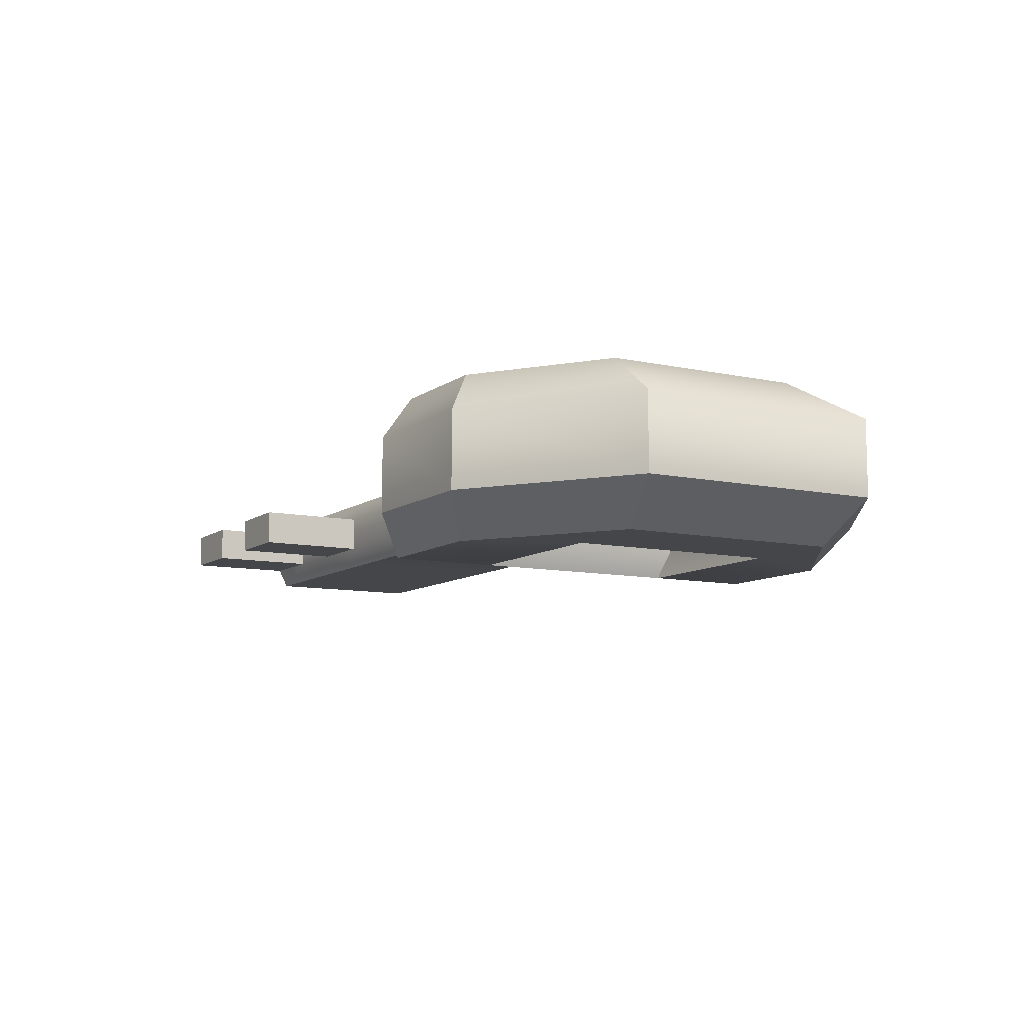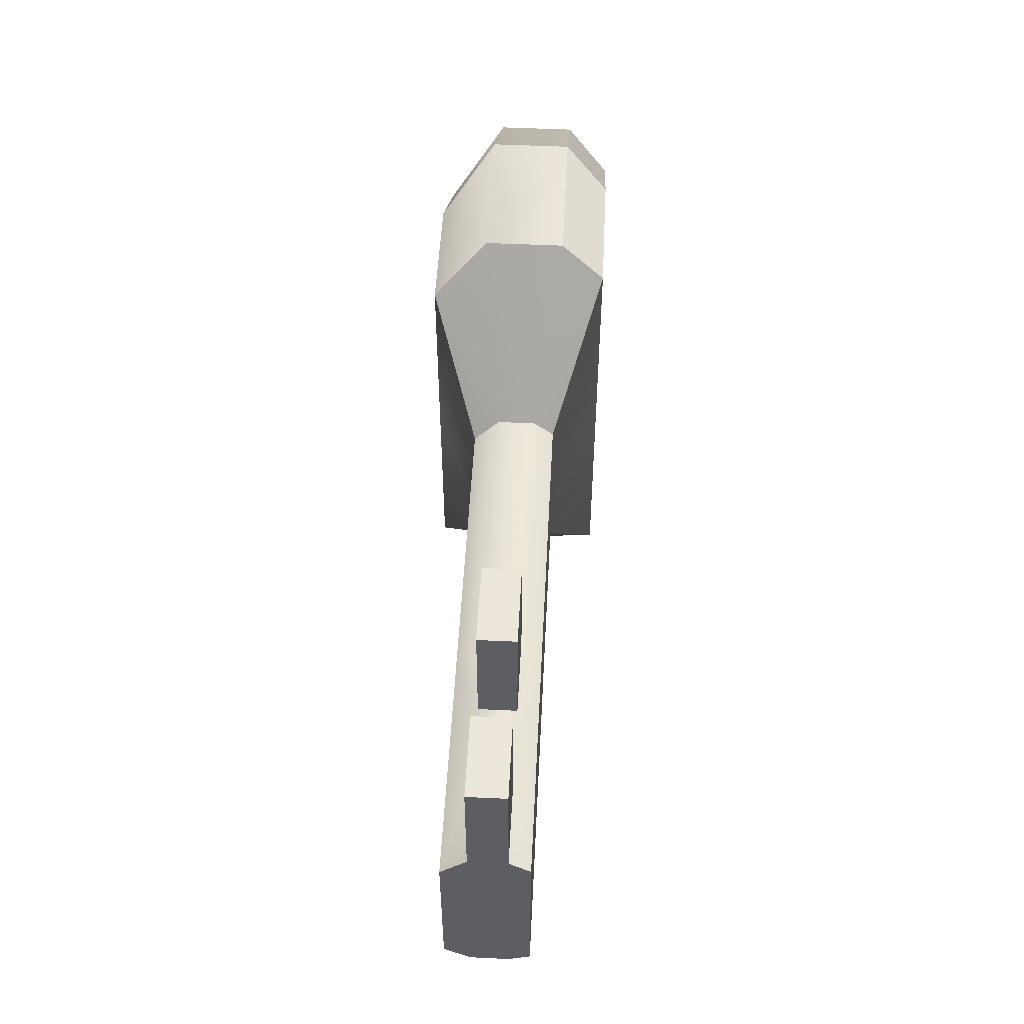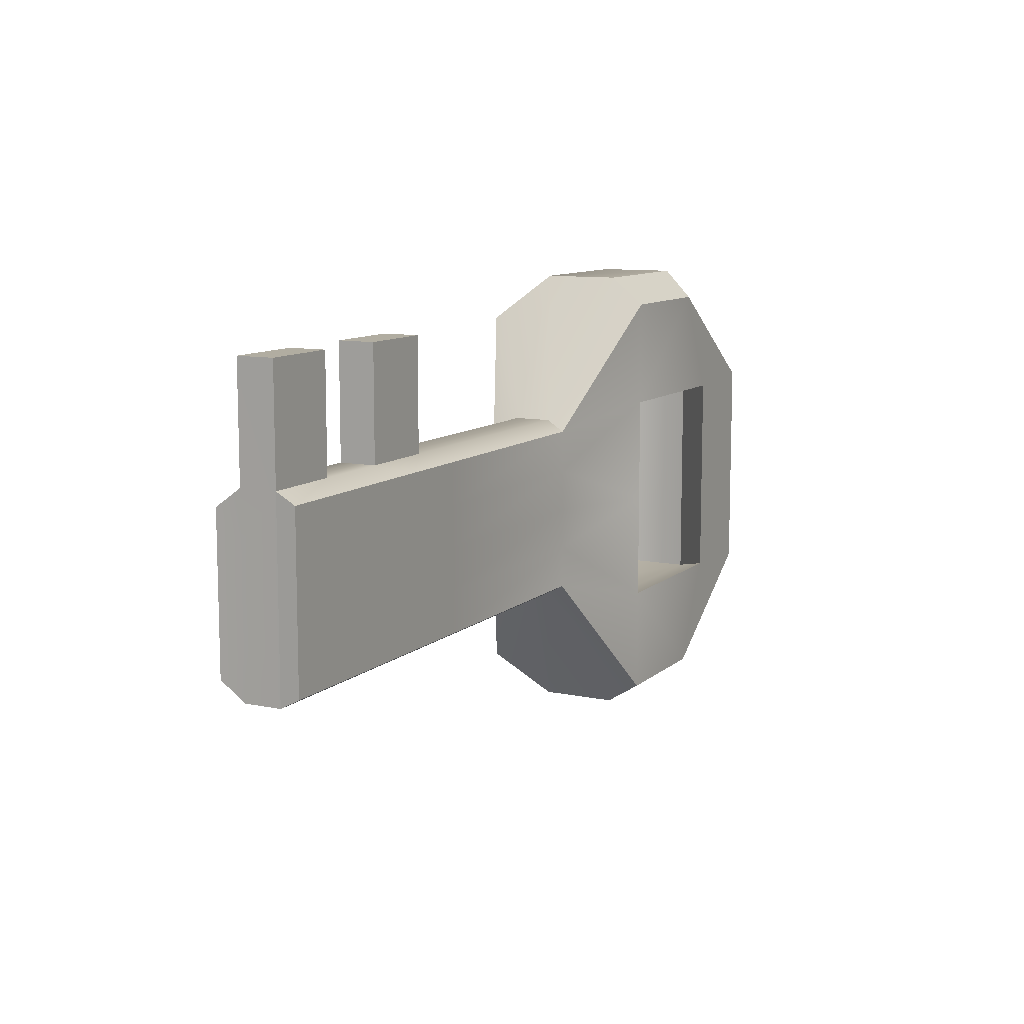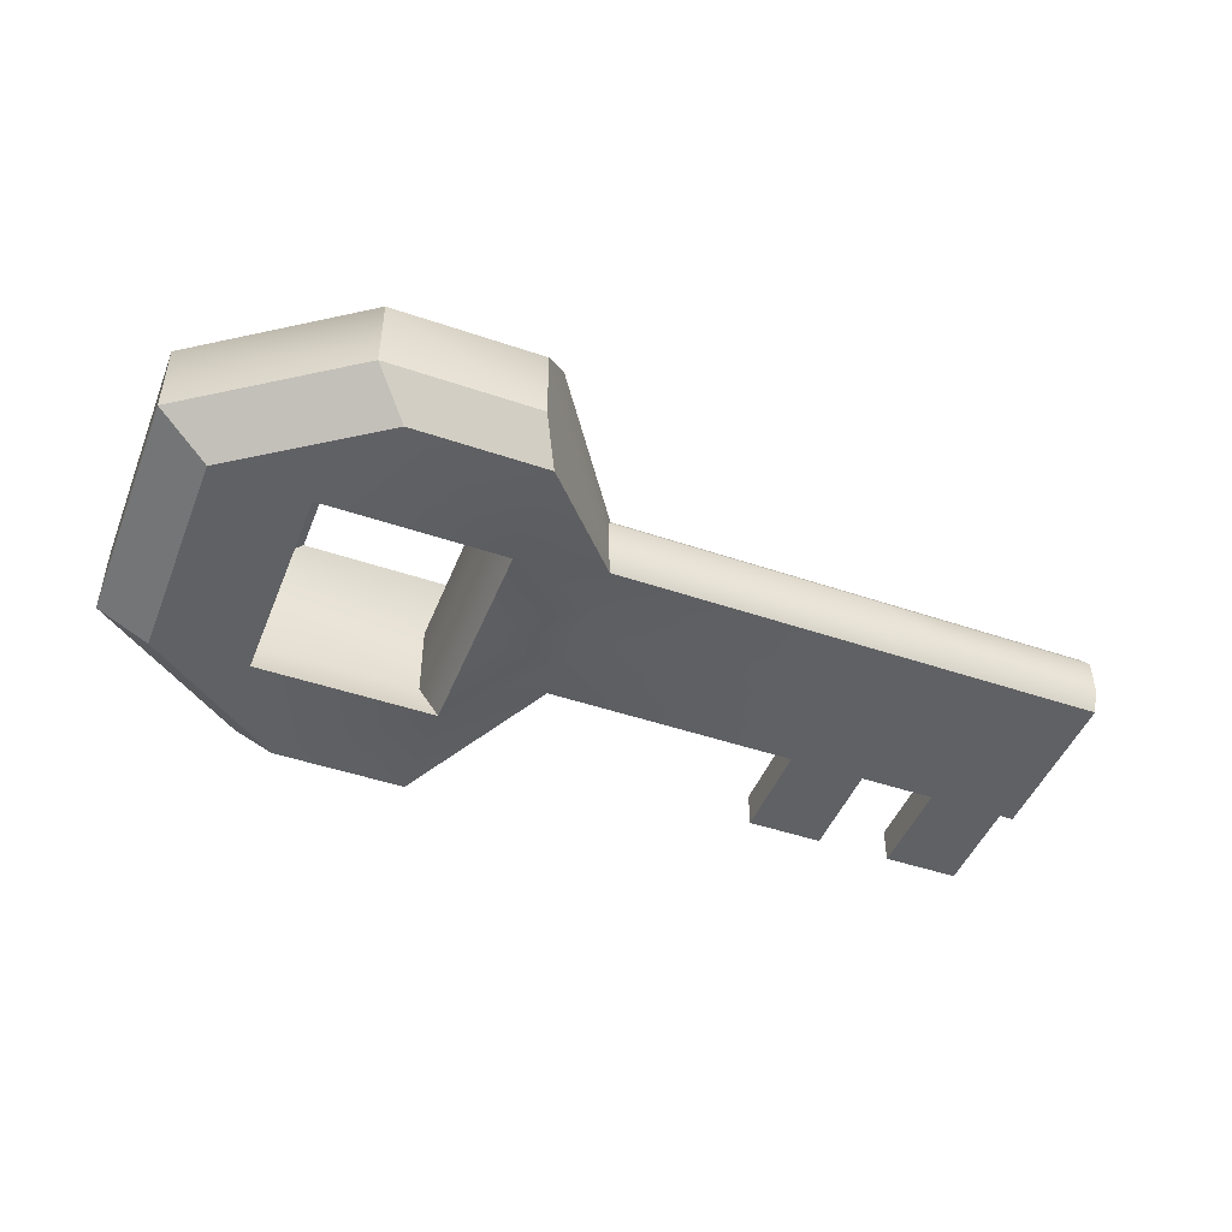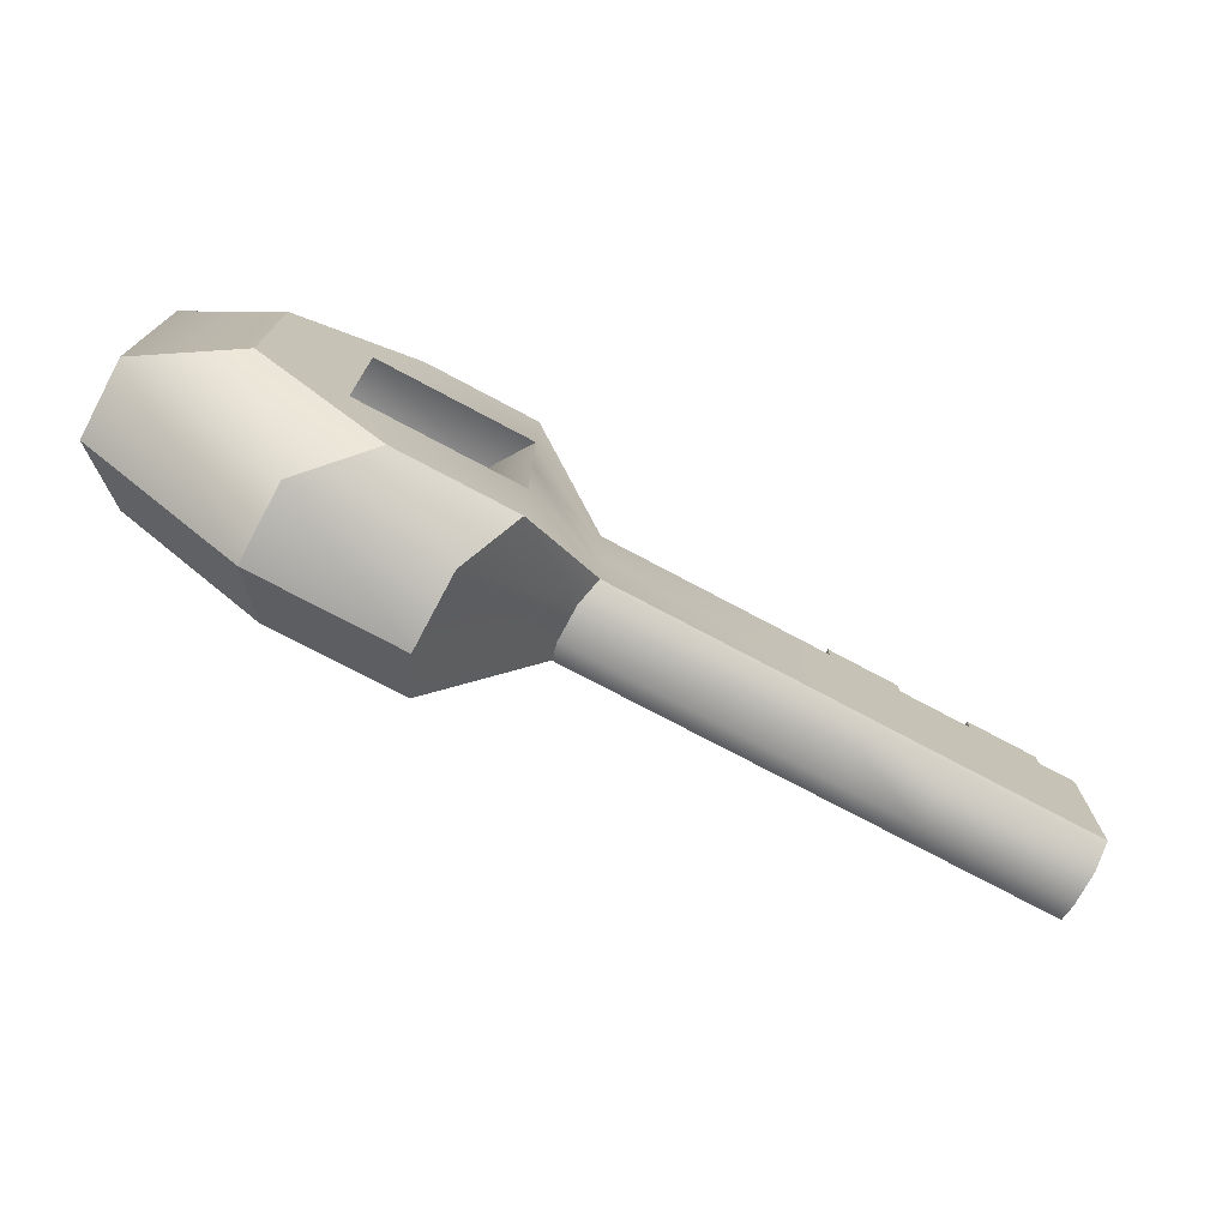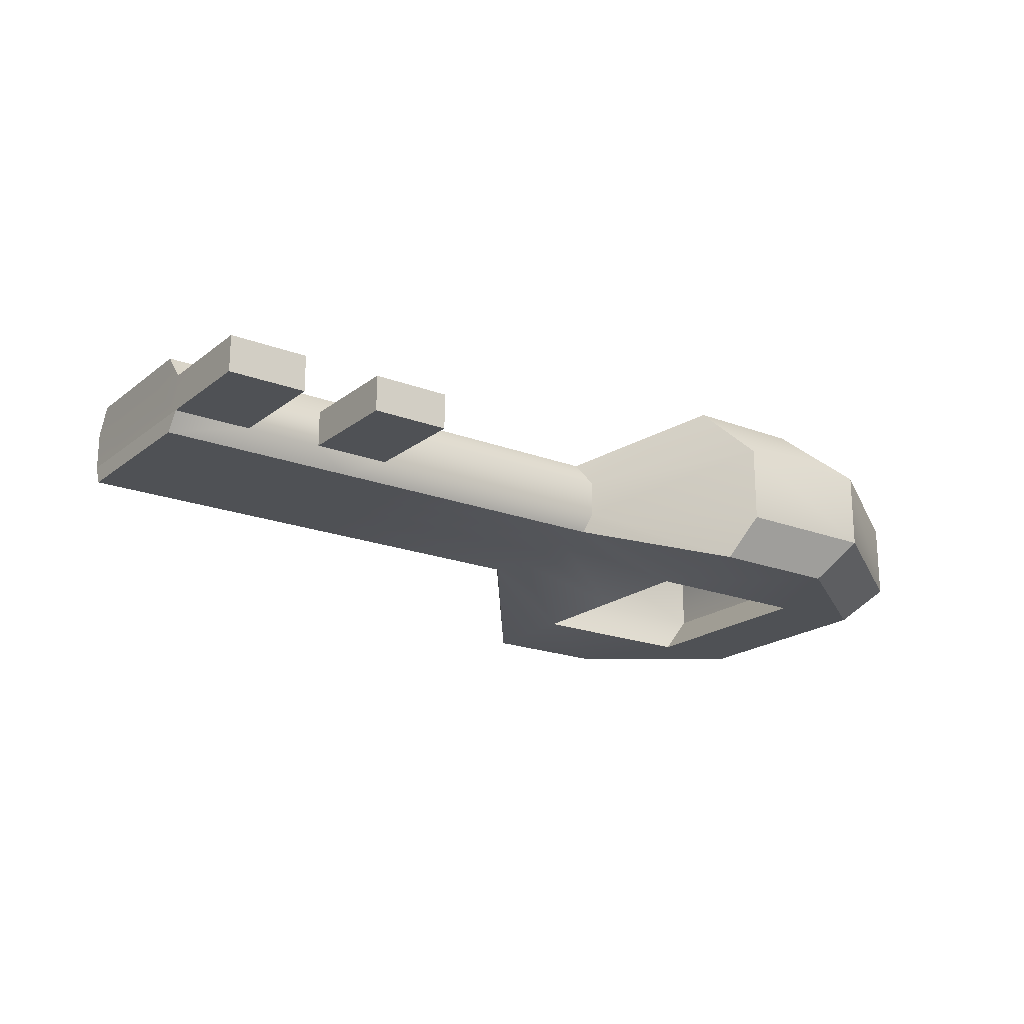
<metadata>
{"format":"obj","ext":"obj","renderer":"f3d","projection":"perspective","resolution":1024,"background":"white","views":[{"elev":-9.5,"azim":60.3,"up":"+Y"},{"elev":51.6,"azim":-87.1,"up":"+Z"},{"elev":10.3,"azim":-62.4,"up":"+Z"},{"elev":-46.8,"azim":158.8,"up":"+Y"},{"elev":-74.3,"azim":151.9,"up":"+Z"},{"elev":-19.8,"azim":-35.5,"up":"+Y"}]}
</metadata>
<code>
g default
v -15.13 1.374 2.555
v 0.2964 1.374 2.555
v 7.421 0 6.5
v 11.78 0 3.422
v -15.13 1.374 1.278
v 0.2964 1.374 1.278
v 8.908 0 3.25
v 11.78 0 3.25
v -15.13 1.374 0
v 0.2964 1.374 0
v 8.908 0 0
v 11.78 0 0
v -15.13 1.374 -1.278
v 0.2964 1.374 -1.278
v 8.908 0 -3.25
v 11.78 0 -3.25
v -15.13 1.374 -2.555
v 0.2964 1.374 -2.555
v 7.421 0 -6.5
v 11.78 0 -3.422
v 3.35 0 6.5
v 3.35 0 3.25
v 3.35 0 0
v 3.35 0 -3.25
v 3.35 0 -6.5
v -9.226 1.374 2.555
v -9.226 1.374 1.278
v -9.226 1.374 0
v -9.226 1.374 -1.278
v -9.226 1.374 -2.555
v -15.09 1.979 2.878
v -10.28 1.979 2.878
v -15.09 1.979 1.439
v 0.4421 1.979 2.878
v 3.882 1.279 7.32
v 3.882 1.279 3.66
v 8.465 1.279 7.32
v 13.38 1.279 3.854
v 13.38 1.279 3.66
v 10.14 1.279 3.66
v -15.09 1.979 0
v 3.882 1.279 0
v 13.38 1.279 0
v 10.14 1.279 0
v -15.09 1.979 -1.439
v 3.882 1.279 -3.66
v 13.38 1.279 -3.66
v 10.14 1.279 -3.66
v -10.28 1.979 -2.878
v -15.09 1.979 -2.878
v 0.4421 1.979 -2.878
v 3.882 1.279 -7.32
v 13.38 1.279 -3.854
v 8.465 1.279 -7.32
v -15.09 3.093 2.878
v -10.28 3.093 2.878
v -15.09 3.093 1.439
v 0.4421 3.093 2.878
v 3.882 3.634 7.32
v 3.882 3.634 3.66
v 8.465 3.634 7.32
v 13.38 3.634 3.854
v 13.38 3.634 3.66
v 10.14 3.634 3.66
v -15.09 3.093 0
v 3.882 3.634 0
v 13.38 3.634 0
v 10.14 3.634 0
v -15.09 3.093 -1.439
v 3.882 3.634 -3.66
v 13.38 3.634 -3.66
v 10.14 3.634 -3.66
v -10.28 3.093 -2.878
v -15.09 3.093 -2.878
v 0.4421 3.093 -2.878
v 3.882 3.634 -7.32
v 13.38 3.634 -3.854
v 8.465 3.634 -7.32
v -15.14 3.841 2.32
v -8.453 3.841 2.32
v -8.453 3.841 1.16
v -15.14 3.841 1.16
v 0.1898 3.841 2.32
v 0.1898 3.841 1.16
v 2.962 5.215 5.9
v 2.962 5.215 2.95
v 6.656 5.215 5.9
v 10.61 5.215 3.106
v 10.61 5.215 2.95
v 8.006 5.215 2.95
v -8.453 3.841 0
v -15.14 3.841 0
v 0.1898 3.841 0
v 2.962 5.215 0
v 10.61 5.215 0
v 8.006 5.215 0
v -8.453 3.841 -1.16
v -15.14 3.841 -1.16
v 0.1898 3.841 -1.16
v 2.962 5.215 -2.95
v 10.61 5.215 -2.95
v 8.006 5.215 -2.95
v -8.453 3.841 -2.32
v -15.14 3.841 -2.32
v 0.1898 3.841 -2.32
v 2.962 5.215 -5.9
v 10.61 5.215 -3.106
v 6.656 5.215 -5.9
v -12.69 3.093 2.878
v -11.8 3.841 2.32
v -11.8 3.841 1.16
v -11.8 3.841 0
v -11.8 3.841 -1.16
v -11.8 3.841 -2.32
v -12.69 3.093 -2.878
v -12.69 1.979 -2.878
v -12.18 1.374 -2.555
v -12.18 1.374 -1.278
v -12.18 1.374 0
v -12.18 1.374 1.278
v -12.18 1.374 2.555
v -12.69 1.979 2.878
v -7.876 3.093 2.878
v -6.514 3.841 2.32
v -6.514 3.841 1.16
v -6.514 3.841 0
v -6.514 3.841 -1.16
v -6.514 3.841 -2.32
v -7.876 3.093 -2.878
v -7.876 1.979 -2.878
v -7.09 1.374 -2.555
v -7.09 1.374 -1.278
v -7.09 1.374 0
v -7.09 1.374 1.278
v -7.09 1.374 2.555
v -7.876 1.979 2.878
v -15.09 1.979 6.294
v -12.69 1.979 6.294
v -12.69 3.093 6.294
v -15.09 3.093 6.294
v -10.28 1.979 6.294
v -7.876 1.979 6.294
v -7.876 3.093 6.294
v -10.28 3.093 6.294
g pPlane2
f 79 110 82
f 82 110 111
f 85 86 83
f 83 86 84
f 89 90 88
f 87 88 90
f 82 111 92
f 92 111 112
f 86 94 84
f 84 94 93
f 90 89 96
f 96 89 95
f 92 112 98
f 98 112 113
f 93 94 99
f 99 94 100
f 96 95 102
f 102 95 101
f 98 113 104
f 104 113 114
f 99 100 105
f 105 100 106
f 101 107 102
f 102 107 108
f 85 87 86
f 86 87 90
f 106 100 108
f 108 100 102
f 80 124 81
f 81 124 125
f 91 81 126
f 126 81 125
f 97 91 127
f 127 91 126
f 103 97 128
f 128 97 127
f 1 5 121
f 121 5 120
f 6 2 134
f 134 2 135
f 6 22 2
f 2 22 21
f 8 4 7
f 3 7 4
f 5 9 120
f 120 9 119
f 10 6 133
f 133 6 134
f 10 23 6
f 6 23 22
f 7 11 8
f 8 11 12
f 9 13 119
f 119 13 118
f 14 10 132
f 132 10 133
f 10 14 23
f 23 14 24
f 11 15 12
f 12 15 16
f 13 17 118
f 118 17 117
f 18 14 131
f 131 14 132
f 14 18 24
f 24 18 25
f 16 15 20
f 15 19 20
f 21 22 3
f 3 22 7
f 25 19 24
f 24 19 15
f 26 27 135
f 135 27 134
f 28 133 27
f 27 133 134
f 29 132 28
f 28 132 133
f 30 131 29
f 29 131 132
f 121 122 1
f 1 122 31
f 5 1 33
f 33 1 31
f 2 21 34
f 34 21 35
f 3 4 37
f 37 4 38
f 8 39 4
f 4 39 38
f 9 5 41
f 41 5 33
f 23 42 22
f 22 42 36
f 12 43 8
f 8 43 39
f 11 7 44
f 44 7 40
f 9 41 13
f 13 41 45
f 23 24 42
f 42 24 46
f 12 16 43
f 43 16 47
f 11 44 15
f 15 44 48
f 117 17 116
f 116 17 50
f 13 45 17
f 17 45 50
f 18 131 51
f 51 131 130
f 18 51 25
f 25 51 52
f 16 20 47
f 47 20 53
f 19 54 20
f 20 54 53
f 21 3 35
f 35 3 37
f 22 36 7
f 7 36 40
f 24 15 46
f 46 15 48
f 25 52 19
f 19 52 54
f 135 136 26
f 26 136 32
f 131 30 130
f 130 30 49
f 137 138 140
f 140 138 139
f 33 31 57
f 57 31 55
f 35 59 34
f 34 59 58
f 37 38 61
f 61 38 62
f 38 39 62
f 62 39 63
f 41 33 65
f 65 33 57
f 36 42 60
f 60 42 66
f 39 43 63
f 63 43 67
f 44 40 68
f 68 40 64
f 45 41 69
f 69 41 65
f 42 46 66
f 66 46 70
f 43 47 67
f 67 47 71
f 48 44 72
f 72 44 68
f 116 50 115
f 115 50 74
f 50 45 74
f 74 45 69
f 75 51 129
f 129 51 130
f 52 51 76
f 76 51 75
f 47 53 71
f 71 53 77
f 53 54 77
f 77 54 78
f 35 37 59
f 59 37 61
f 40 36 64
f 64 36 60
f 46 48 70
f 70 48 72
f 54 52 78
f 78 52 76
f 141 142 144
f 144 142 143
f 130 49 129
f 129 49 73
f 55 109 79
f 79 109 110
f 55 79 57
f 57 79 82
f 59 85 58
f 58 85 83
f 62 88 61
f 61 88 87
f 62 63 88
f 88 63 89
f 57 82 65
f 65 82 92
f 60 66 86
f 86 66 94
f 63 67 89
f 89 67 95
f 64 90 68
f 68 90 96
f 69 65 98
f 98 65 92
f 70 100 66
f 66 100 94
f 71 101 67
f 67 101 95
f 72 68 102
f 102 68 96
f 74 104 115
f 115 104 114
f 74 69 104
f 104 69 98
f 105 75 128
f 128 75 129
f 76 75 106
f 106 75 105
f 77 107 71
f 71 107 101
f 77 78 107
f 107 78 108
f 61 87 59
f 59 87 85
f 64 60 90
f 90 60 86
f 72 102 70
f 70 102 100
f 78 76 108
f 108 76 106
f 56 123 80
f 80 123 124
f 73 103 129
f 129 103 128
f 109 56 110
f 110 56 80
f 111 110 81
f 81 110 80
f 112 111 91
f 91 111 81
f 113 112 97
f 97 112 91
f 114 113 103
f 103 113 97
f 115 114 73
f 73 114 103
f 49 116 73
f 73 116 115
f 30 117 49
f 49 117 116
f 118 117 29
f 29 117 30
f 119 118 28
f 28 118 29
f 120 119 27
f 27 119 28
f 121 120 26
f 26 120 27
f 122 121 32
f 32 121 26
f 109 122 56
f 56 122 32
f 83 124 58
f 58 124 123
f 84 125 83
f 83 125 124
f 93 126 84
f 84 126 125
f 99 127 93
f 93 127 126
f 105 128 99
f 99 128 127
f 136 135 34
f 34 135 2
f 58 123 34
f 34 123 136
f 31 122 137
f 137 122 138
f 122 109 138
f 138 109 139
f 109 55 139
f 139 55 140
f 55 31 140
f 140 31 137
f 32 136 141
f 141 136 142
f 136 123 142
f 142 123 143
f 123 56 143
f 143 56 144
f 56 32 144
f 144 32 141

</code>
